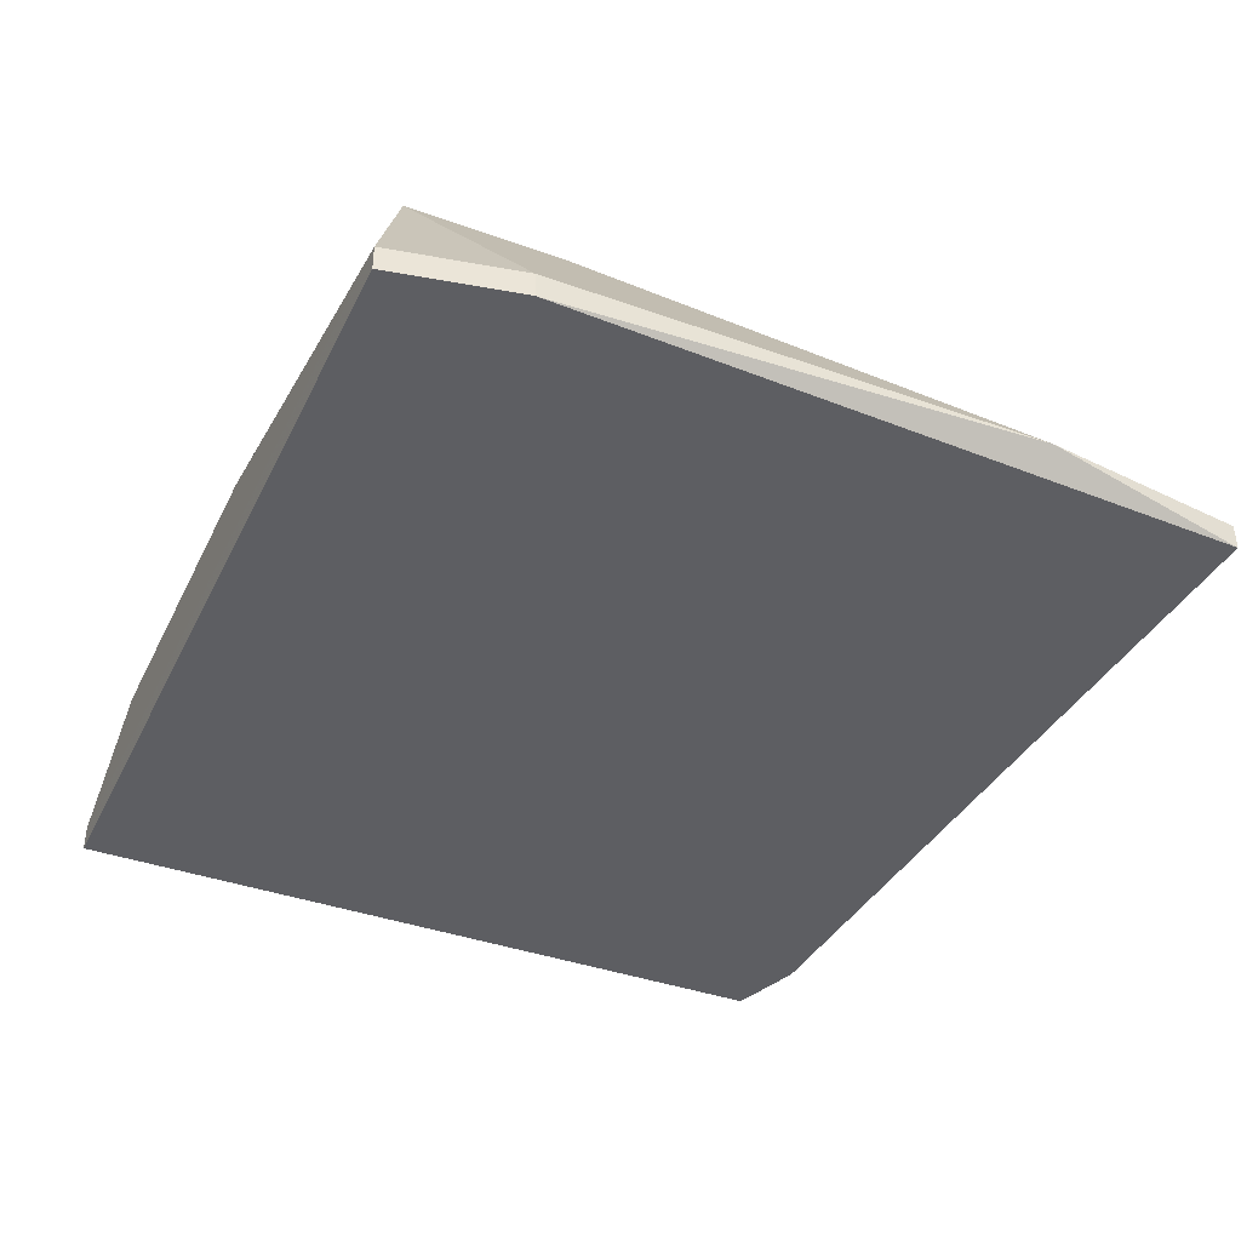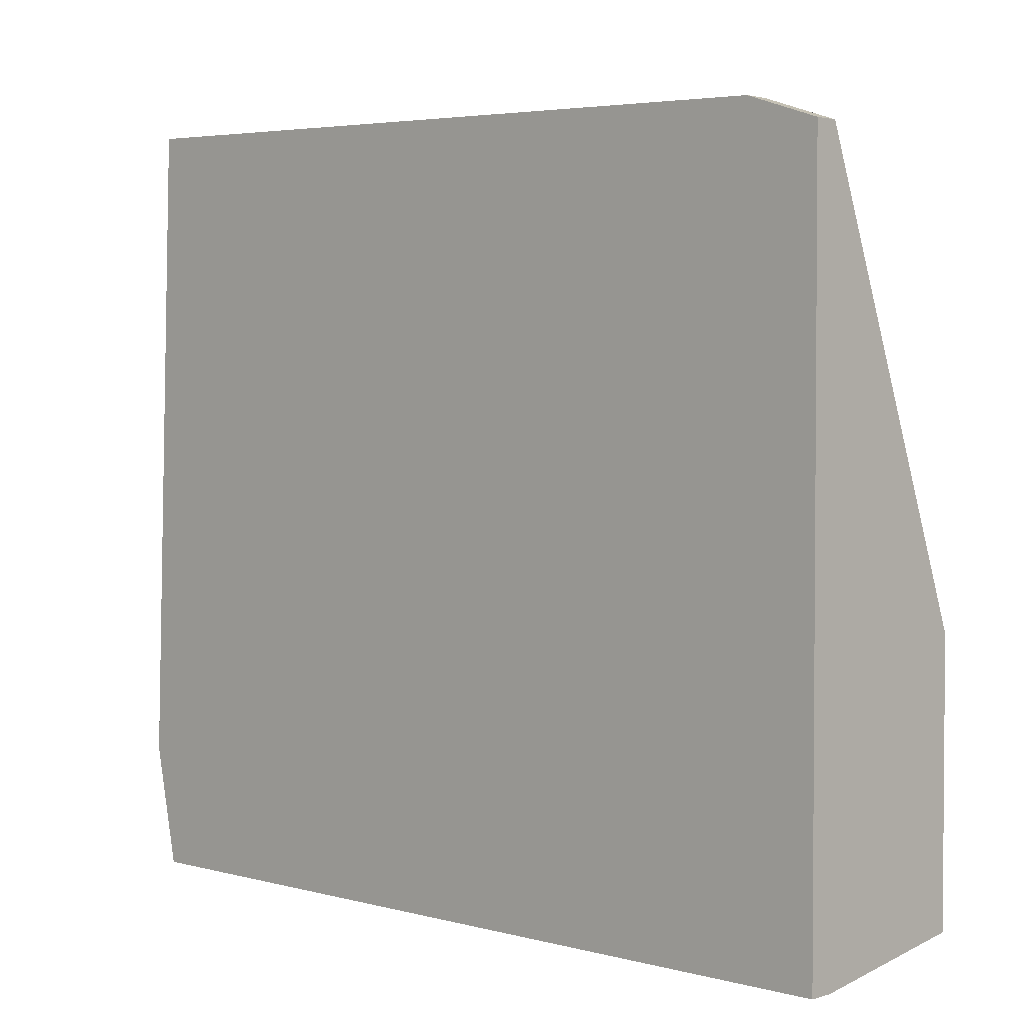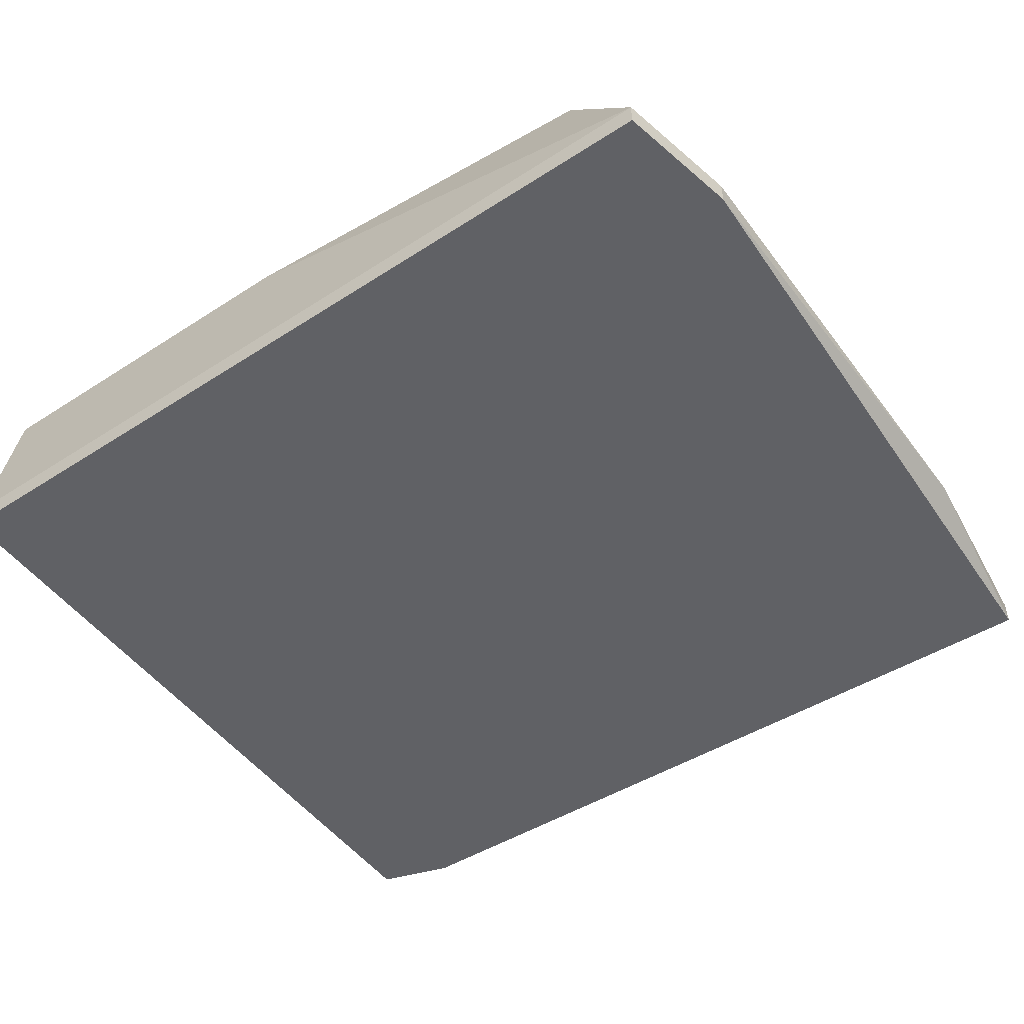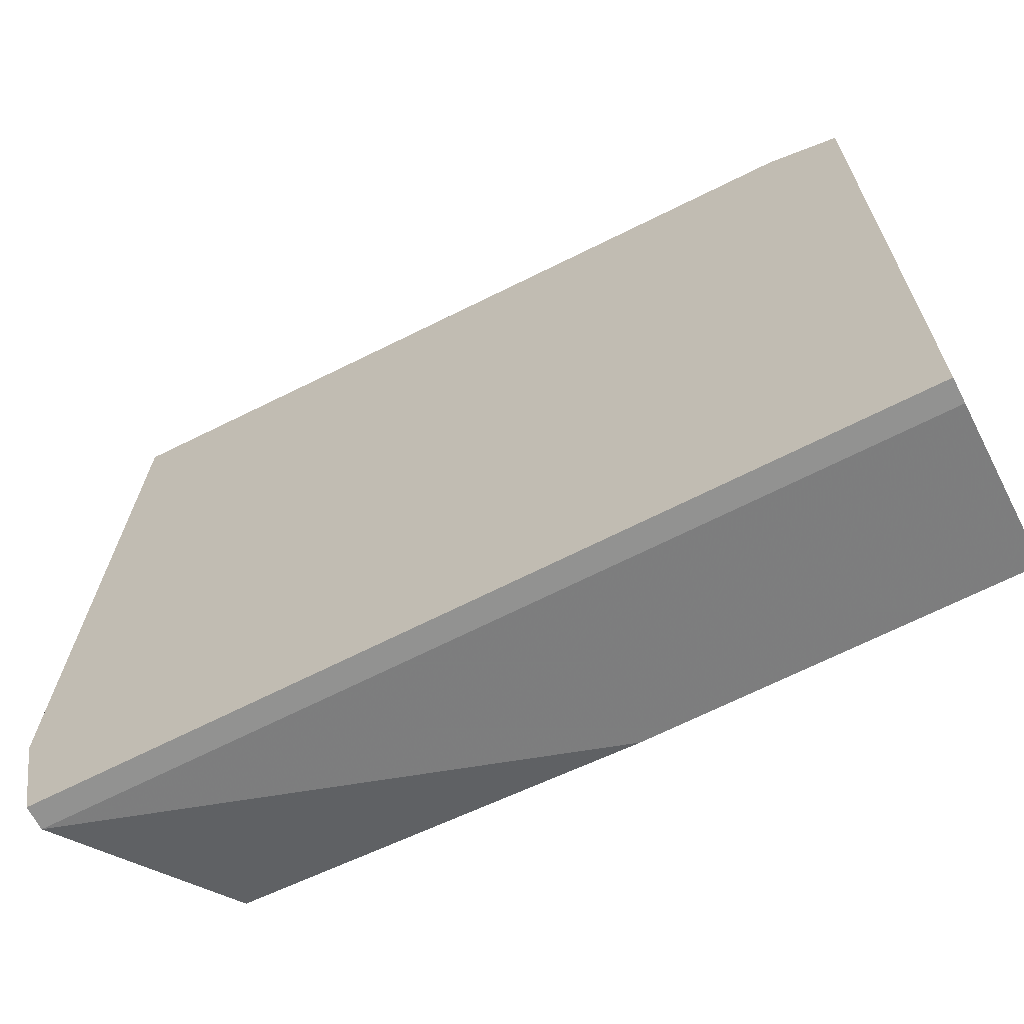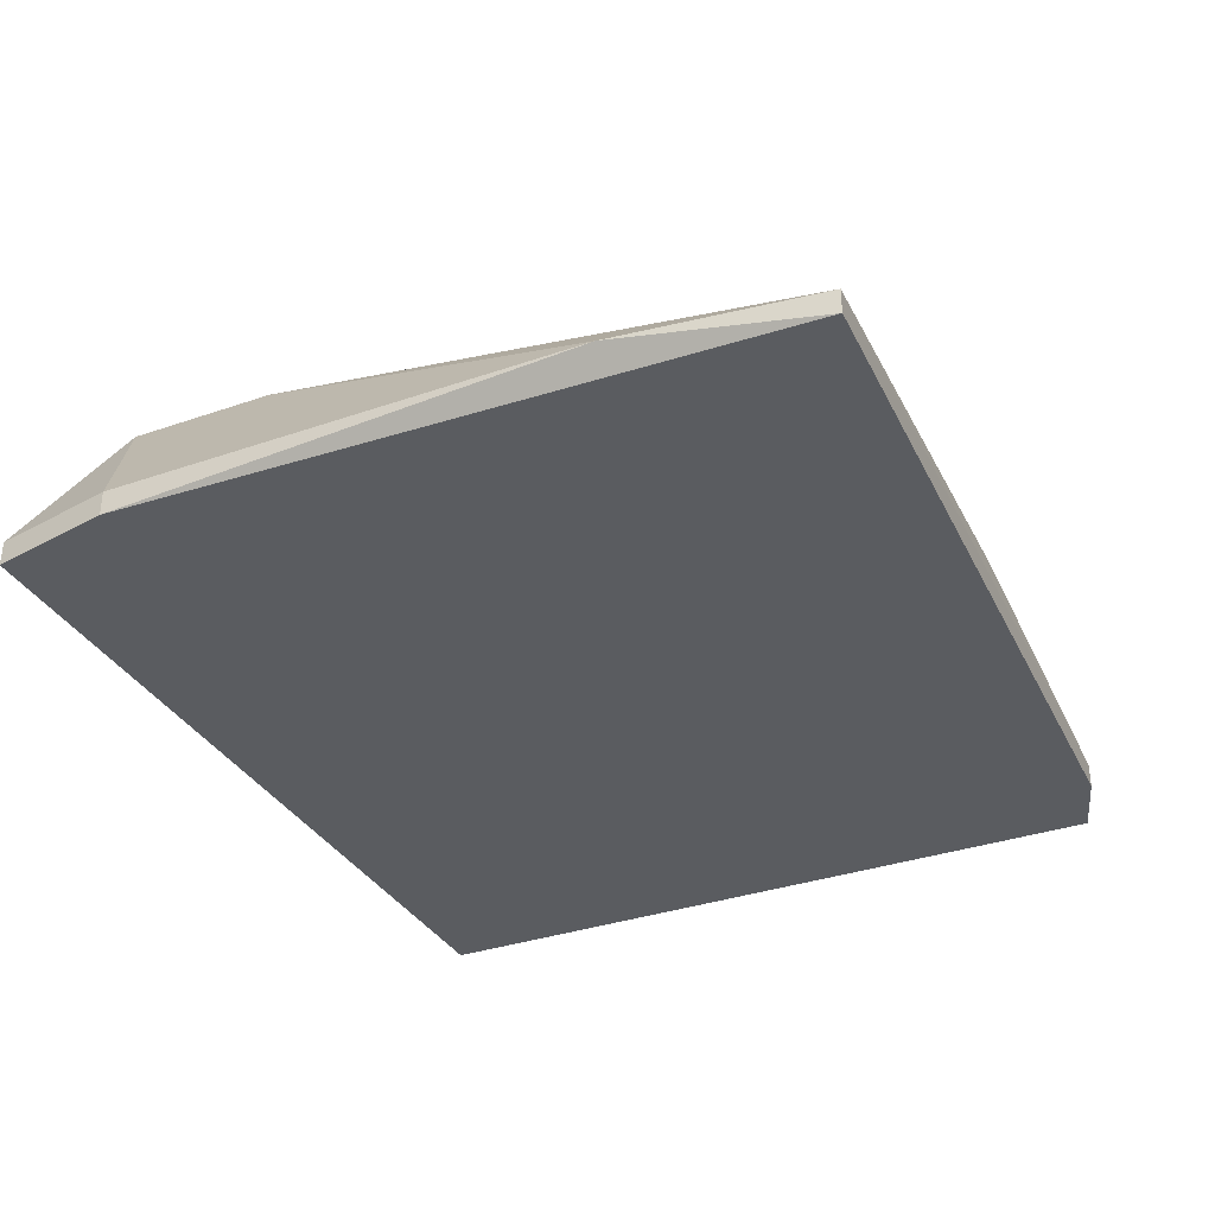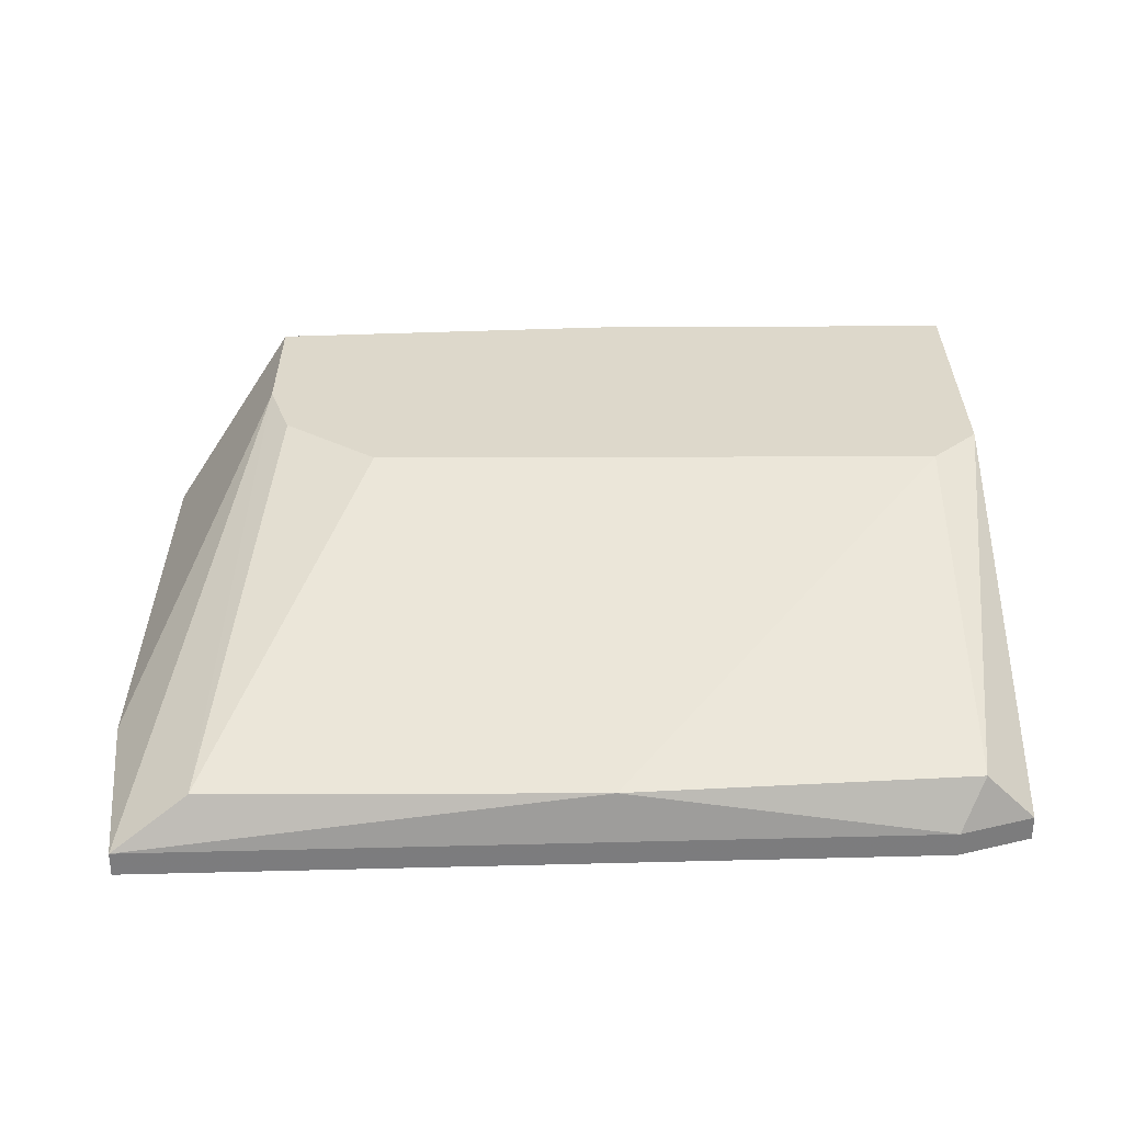
<metadata>
{"format":"obj","ext":"obj","renderer":"f3d","projection":"perspective","resolution":1024,"background":"white","views":[{"elev":-39.1,"azim":-114.2,"up":"+Y"},{"elev":2.6,"azim":43.6,"up":"+Z"},{"elev":-50.0,"azim":-144.6,"up":"+Y"},{"elev":-66.2,"azim":27.2,"up":"+Z"},{"elev":-34.1,"azim":-64.9,"up":"+Y"},{"elev":31.3,"azim":-0.3,"up":"+Y"}]}
</metadata>
<code>
v 0.05708 -0.002442 0.023
v 0.05708 -0.003875 0.023
v 0.01838 0.007595 -0.005676
v 0.009772 -0.002442 -0.01428
v 0.009772 -0.002442 0.01296
v 0.009772 -0.003875 -0.01428
v 0.02412 0.007595 -0.001374
v 0.01695 0.007595 -0.01858
v 0.01695 0.007595 -0.009979
v 0.05852 0.000426 0.02156
v 0.05852 0.007595 -0.001374
v 0.03844 0.000426 0.023
v 0.06139 -0.002442 -0.02145
v 0.06139 -0.002442 0.02156
v 0.06139 -0.003875 -0.02145
v 0.06139 -0.003875 0.02156
v 0.06139 0.007595 -0.004243
v 0.06139 0.007595 -0.02001
v 0.01121 -0.002442 -0.02145
v 0.01121 -0.002442 0.02443
v 0.01121 -0.003875 -0.02145
v 0.01121 -0.003875 0.02443
v 0.03987 0.007595 -0.02001
v 0.01551 0.000426 0.023
f 2 14 1
f 6 21 16
f 16 21 15
f 18 16 15
f 6 16 22
f 7 18 8
f 18 7 11
f 7 24 11
f 6 22 5
f 7 8 9
f 8 5 9
f 16 18 17
f 18 11 17
f 11 10 17
f 10 11 12
f 11 24 12
f 21 6 19
f 15 21 19
f 22 16 2
f 5 22 20
f 24 9 20
f 9 5 20
f 12 24 20
f 22 2 20
f 6 5 4
f 5 8 4
f 19 6 4
f 8 19 4
f 8 18 23
f 18 19 23
f 19 8 23
f 24 7 3
f 9 24 3
f 7 9 3
f 16 17 14
f 17 10 14
f 2 16 14
f 18 15 13
f 15 19 13
f 19 18 13
f 10 12 1
f 12 20 1
f 20 2 1
f 14 10 1

</code>
